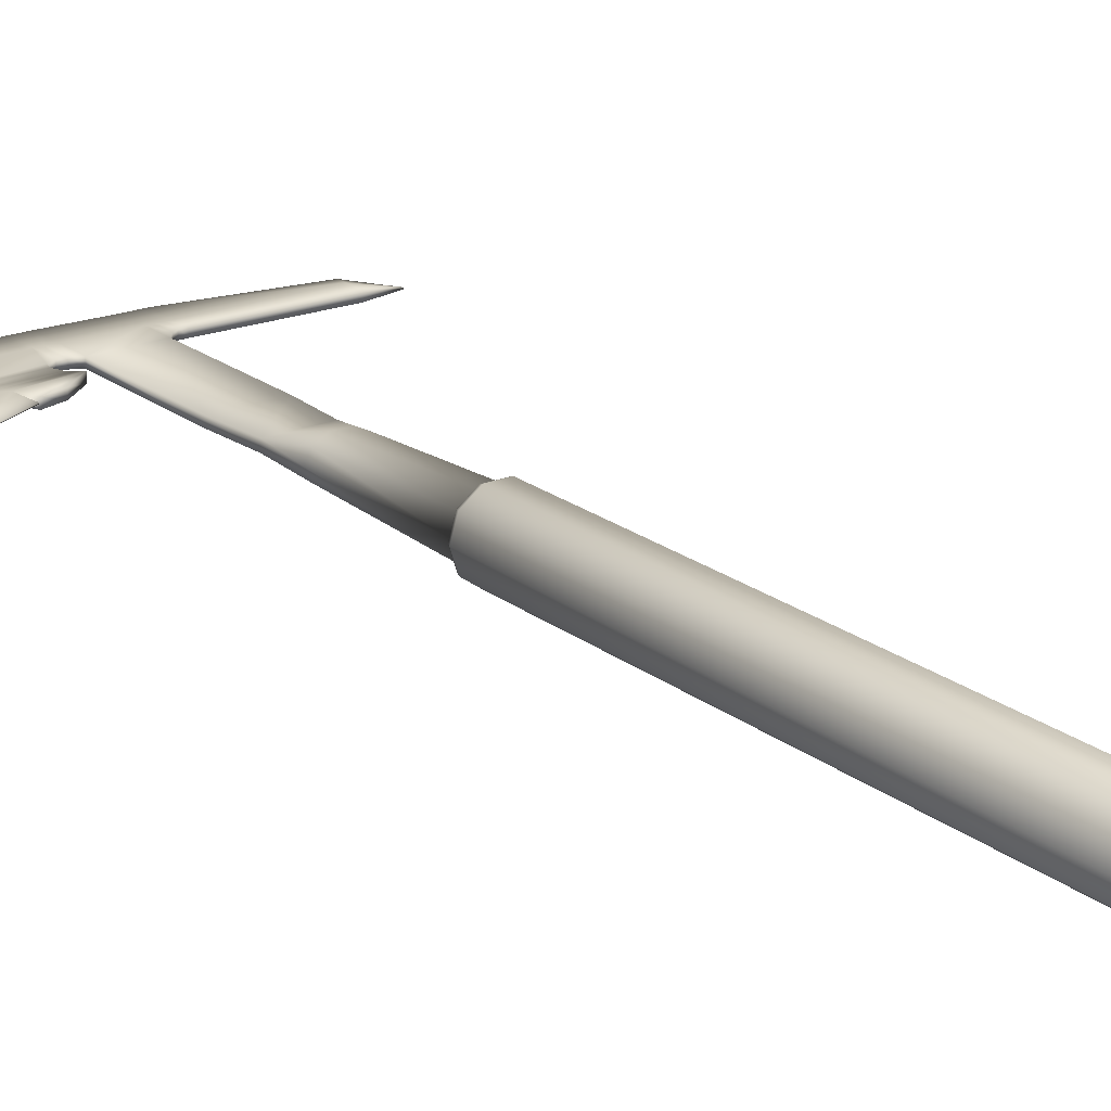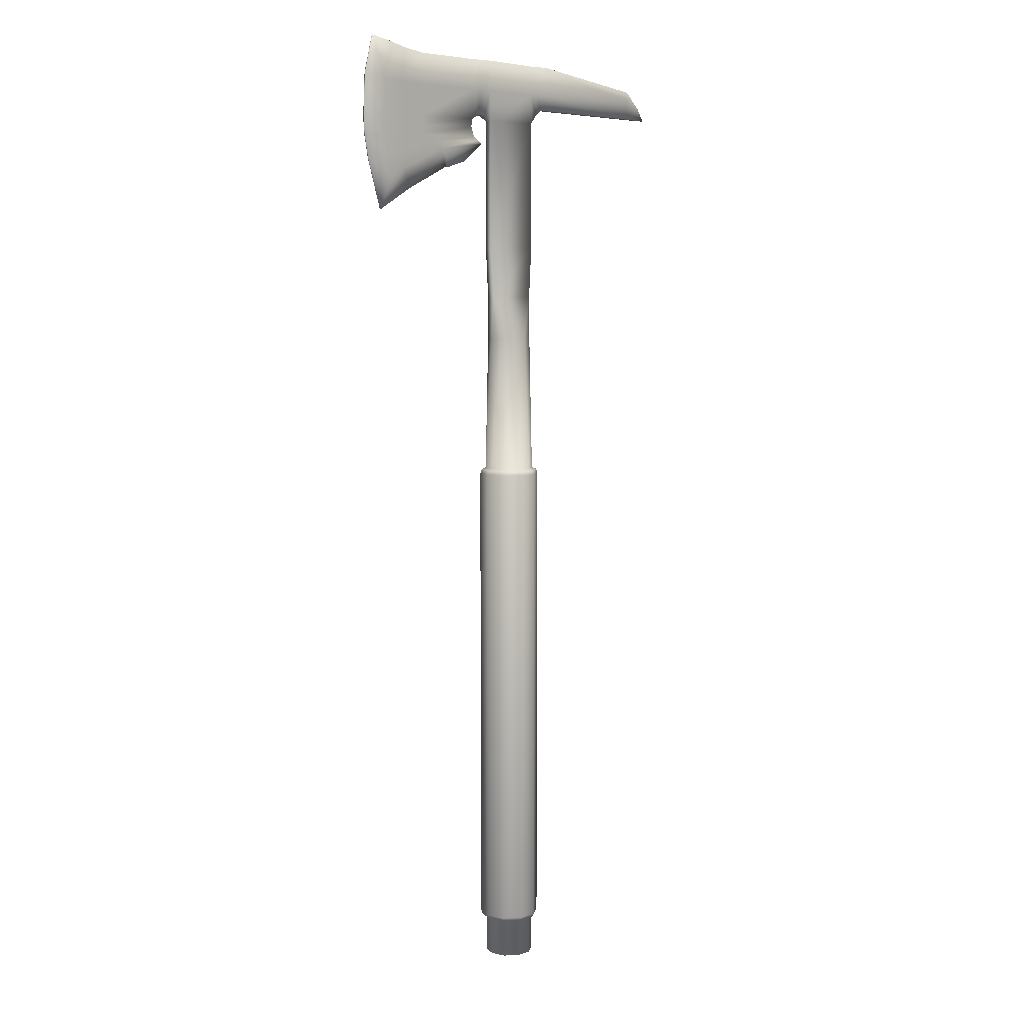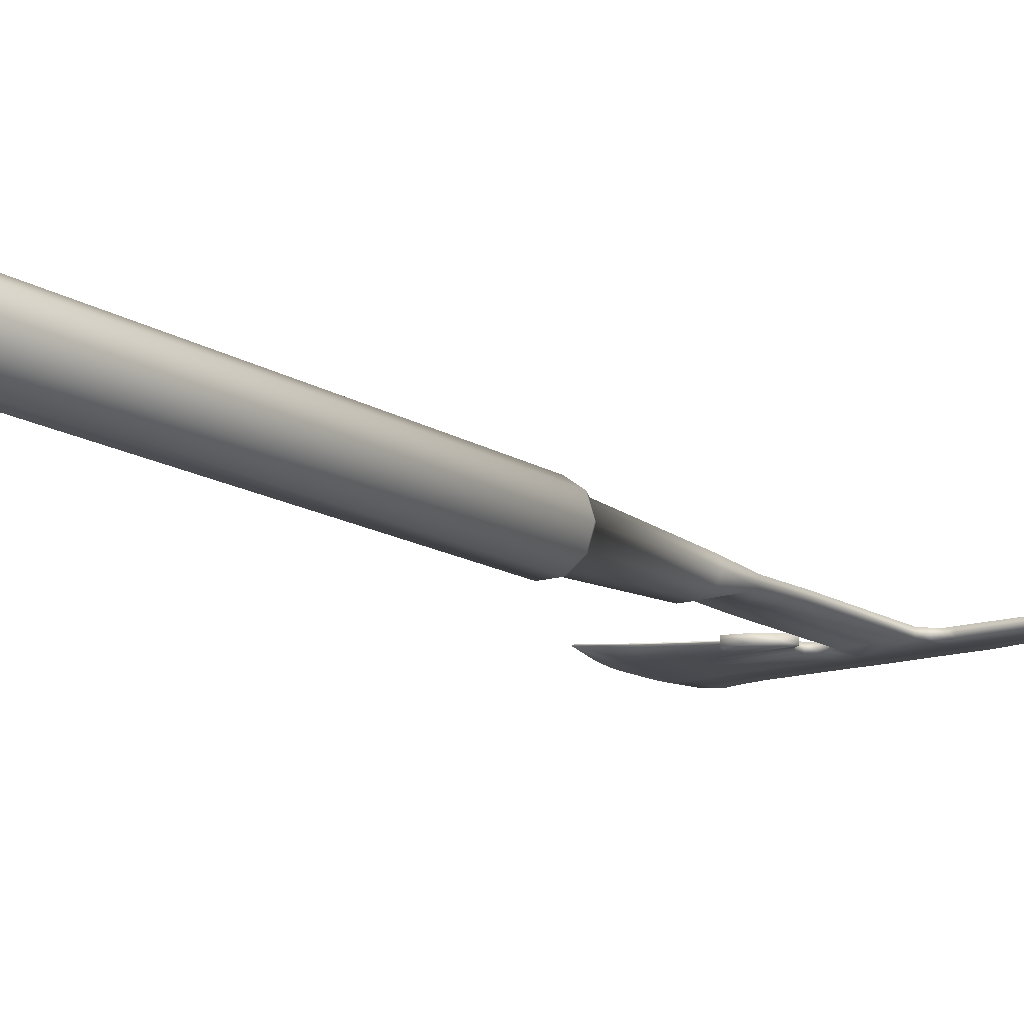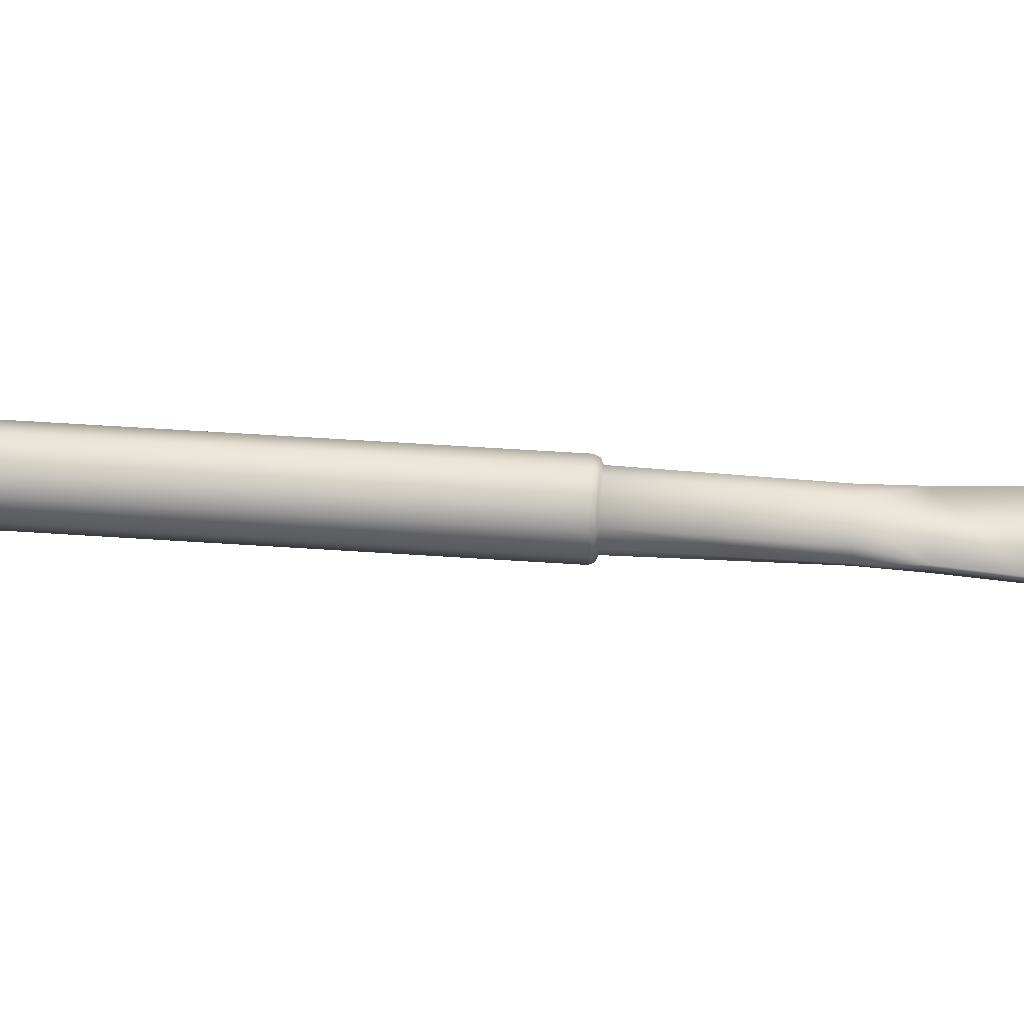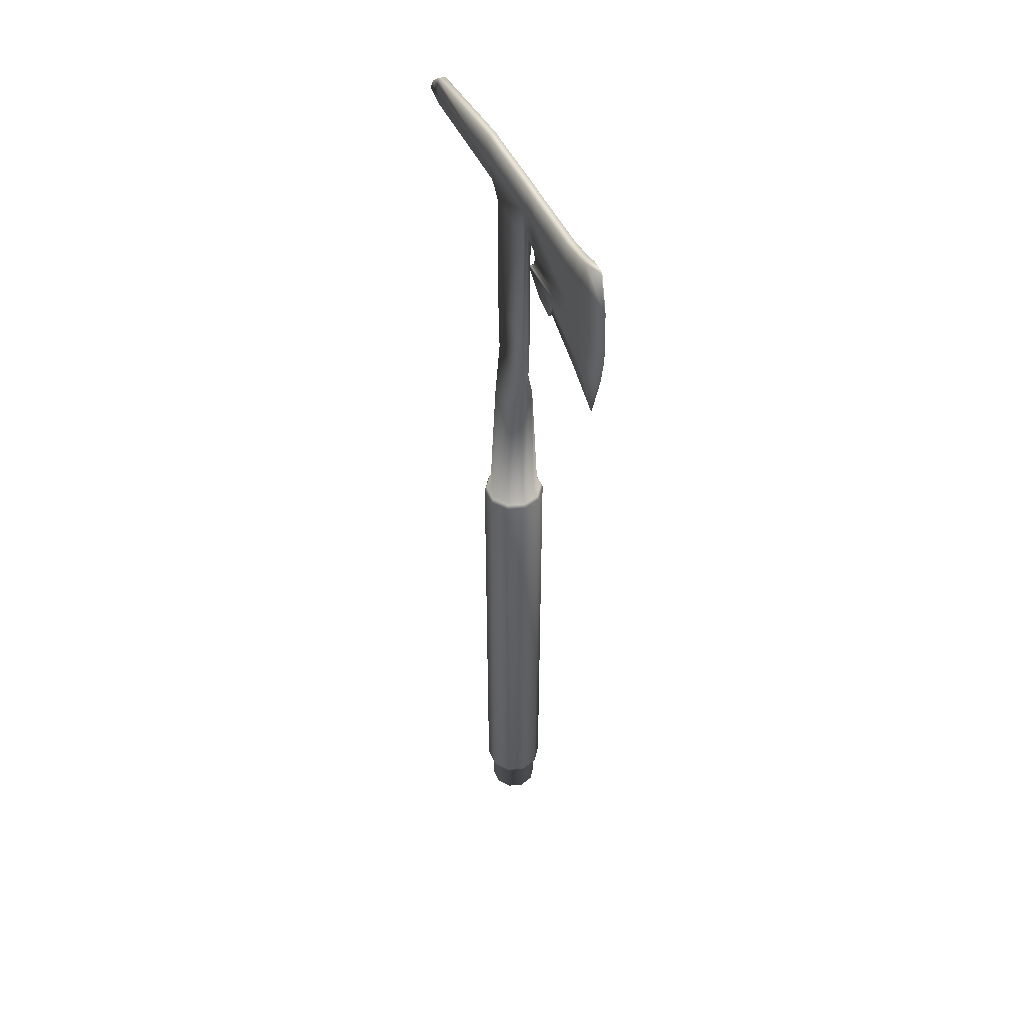
<metadata>
{"format":"obj","ext":"obj","renderer":"f3d","projection":"perspective","resolution":1024,"background":"white","views":[{"elev":21.1,"azim":-36.6,"up":"+Z"},{"elev":8.0,"azim":-42.4,"up":"+Y"},{"elev":-13.7,"azim":35.0,"up":"+Z"},{"elev":58.6,"azim":93.9,"up":"+Z"},{"elev":48.5,"azim":-113.6,"up":"+Y"}]}
</metadata>
<code>
v 1.309 17.53 0.1773
v -1.309 17.53 0.1773
v -1.152 15.2 0.2015
v 1.309 17.53 -0.1773
v 1.152 15.2 0.2015
v -1.309 17.53 -0.1773
v 1.152 15.2 -0.2015
v -1.152 15.2 -0.2015
v 1.309 26.16 -0.1773
v -1.309 26.27 -0.1773
v -1.309 26.27 0.1773
v 1.135 6.686 0.8243
v 1.402 6.686 0
v 1.324 6.874 0
v 1.402 -15.5 0
v 1.135 -15.5 0.8243
v 1.071 -15.69 0.7785
v 0.9191 -17.53 -0.6677
v 1.136 -17.53 0
v 1.443e-08 -17.53 0
v 1.135 6.686 -0.8243
v 1.136 13.25 0
v 0.3511 -17.53 -1.08
v 0.4334 6.686 -1.334
v 1.135 -15.5 -0.8243
v 0.3511 13.25 0.7598
v 0.9191 13.25 0.4696
v -0.3511 -17.53 -1.08
v -0.4334 6.686 -1.334
v 0.4334 -15.5 -1.334
v -0.3511 13.25 0.7598
v -0.9191 -17.53 -0.6677
v -1.135 6.686 -0.8243
v -0.4334 -15.5 -1.334
v -0.9191 13.25 0.4696
v -1.136 -17.53 -1e-16
v -1.402 6.686 -2e-16
v -1.135 -15.5 -0.8243
v -1.136 13.25 -1e-16
v -0.9191 -17.53 0.6677
v -1.135 6.686 0.8243
v -1.402 -15.5 -2e-16
v -0.9191 13.25 -0.4696
v -0.3511 -17.53 1.08
v -0.4334 6.686 1.334
v -1.135 -15.5 0.8243
v -0.3511 13.25 -0.7598
v 0.3511 -17.53 1.08
v 0.4334 6.686 1.334
v -0.4334 -15.5 1.334
v 0.3511 13.25 -0.7598
v 0.9191 -17.53 0.6677
v 0.4334 -15.5 1.334
v 0.9191 13.25 -0.4696
v -0.3511 6.952 1.08
v 0.3511 6.952 1.08
v 0.9191 6.952 0.6677
v 1.136 6.952 0
v 0.9191 6.952 -0.6677
v 0.3511 6.952 -1.08
v -0.3511 6.952 -1.08
v -0.9191 6.952 -0.6677
v -1.136 6.952 -1e-16
v -0.9191 6.952 0.6677
v -0.3511 -15.76 1.08
v -0.9191 -15.76 0.6677
v -1.136 -15.76 -1e-16
v -0.9191 -15.76 -0.6677
v -0.3511 -15.76 -1.08
v 0.3511 -15.76 -1.08
v 0.9191 -15.76 -0.6677
v 1.136 -15.76 0
v 0.9191 -15.76 0.6677
v 0.3511 -15.76 1.08
v 1.071 6.874 -0.7785
v 1.071 -15.69 -0.7785
v 1.324 -15.69 0
v 0.4093 6.874 -1.26
v 0.4093 -15.69 -1.26
v -0.4093 6.874 -1.26
v -0.4093 -15.69 -1.26
v -1.071 6.874 -0.7785
v -1.071 -15.69 -0.7785
v -1.324 6.874 -2e-16
v -1.324 -15.69 -2e-16
v -1.071 6.874 0.7785
v -1.071 -15.69 0.7785
v -0.4093 6.874 1.26
v -0.4093 -15.69 1.26
v 0.4093 6.874 1.26
v 0.4093 -15.69 1.26
v 1.071 6.874 0.7785
v -1.309 23.49 0.1773
v -1.309 23.49 -0.1773
v 1.309 23.49 -0.1773
v 1.309 23.49 0.1773
v -8.742 23.58 -0.0216
v -8.742 23.58 0.0216
v -8.65 25.3 0.0216
v -1.309 24.88 -0.1773
v 9.162 23.92 0.02998
v 9.162 23.92 -0.02998
v 8.794 24.52 -0.02998
v 1.309 24.83 0.1773
v -1.703 23.72 0.1773
v -1.309 24.88 0.1773
v -1.703 23.72 -0.1773
v -1.703 26.27 -0.1773
v -2.066 23.74 0.1773
v -1.703 25 0.1773
v -1.703 25 -0.1773
v -2.066 23.74 -0.1773
v -1.703 26.27 0.1773
v -2.066 26.27 -0.1773
v -2.448 23.55 0.1773
v -2.066 25.01 0.1773
v -2.066 25.01 -0.1773
v -2.448 23.55 -0.1773
v -2.066 26.27 0.1773
v -2.448 26.27 -0.1773
v -5.463 23.55 0.1773
v -2.448 24.91 0.1773
v -2.978 21.56 -0.1773
v -2.978 21.56 0.1773
v -3.954 21.29 0.1773
v -2.448 24.91 -0.1773
v -5.463 23.55 -0.1773
v -2.448 26.27 0.1773
v -5.463 26.36 -0.1773
v -6.595 23.55 0.1773
v -5.463 24.96 0.1773
v -3.906 21.33 -0.0216
v -3.906 21.33 0.0216
v -6.151 20.28 0.0216
v -5.463 24.96 -0.1773
v -6.595 23.55 -0.1773
v -5.463 26.36 0.1773
v -6.595 26.55 -0.1773
v -7.737 23.55 0.1773
v -6.595 25.05 0.1773
v -6.151 20.28 -0.0216
v -7.855 19.3 0.0216
v -6.595 25.05 -0.1773
v -7.737 23.55 -0.1773
v -6.595 26.55 0.1773
v -7.249 26.74 -0.1773
v -5.463 23.19 0.1773
v -2.527 23.19 0.1773
v -2.527 23.19 -0.1773
v -6.595 23.19 0.1773
v -5.463 23.19 -0.1773
v -7.737 23.19 0.1773
v -6.595 23.19 -0.1773
v -8.742 23.15 -0.0216
v -5.463 22.72 0.1773
v -2.361 22.72 0.1773
v -6.595 22.72 0.1773
v -7.703 22.72 0.1773
v -8.701 22.59 -0.0216
v -8.701 22.59 0.0216
v -8.742 23.15 0.0216
v -6.595 22.72 -0.1773
v -7.703 22.72 -0.1773
v -7.737 23.19 -0.1773
v -5.463 22.72 -0.1773
v -2.361 22.72 -0.1773
v -4.29 22.14 0.1773
v -1.921 22.4 0.1773
v -2.141 22.56 0.1773
v -6.595 21.18 0.1773
v -4.877 22.43 0.1773
v -7.249 20.81 0.1773
v -6.595 21.95 0.1773
v -7.855 19.3 -0.0216
v -8.509 21.53 0.0216
v -6.595 21.18 -0.1773
v -7.249 20.81 -0.1773
v -7.529 21.76 -0.1773
v -4.29 22.14 -0.1773
v -6.595 21.95 -0.1773
v -1.921 22.4 -0.1773
v -4.877 22.43 -0.1773
v -2.141 22.56 -0.1773
v -7.529 21.76 0.1773
v -8.509 21.53 -0.0216
v -7.249 26.74 0.1773
v -7.651 25.15 0.1773
v 1.309 26.16 0.1773
v 7.854 25.28 -0.1773
v 7.854 25.28 0.1773
v 8.794 24.52 0.02998
v 1.309 24.83 -0.1773
v -8.223 26.98 0.0216
v -8.223 26.98 -0.0216
v -8.65 25.3 -0.0216
v -7.651 25.15 -0.1773
v -3.954 21.29 -0.1773
v 1.618 24.83 -0.1773
v 1.618 23.9 -0.1773
v 1.618 23.9 0.1773
v 1.618 24.83 0.1773
v 1.618 26.16 0.1773
v 1.618 26.16 -0.1773
v 1.933 24.83 -0.1773
v 1.933 24.12 -0.1773
v 1.933 24.12 0.1773
v 1.933 24.83 0.1773
v 1.933 26.16 0.1773
v 1.933 26.16 -0.1773
v 2.272 24.83 -0.1773
v 2.272 24.12 -0.1773
v 2.272 24.12 0.1773
v 2.272 24.83 0.1773
v 2.272 26.16 0.1773
v 2.272 26.16 -0.1773
v 7.854 24.83 -0.1773
v 7.854 23.97 -0.1773
v 7.854 23.97 0.1773
v 7.854 24.83 0.1773
f 1 2 3
f 4 1 5
f 6 4 7
f 2 6 8
f 9 10 11
f 12 13 14
f 15 16 17
f 18 19 20
f 21 13 15
f 5 22 7
f 23 18 20
f 24 21 25
f 5 26 27
f 28 23 20
f 29 24 30
f 31 26 5
f 32 28 20
f 33 29 34
f 3 35 31
f 36 32 20
f 37 33 38
f 8 39 3
f 40 36 20
f 41 37 42
f 8 43 39
f 44 40 20
f 45 41 46
f 8 47 43
f 48 44 20
f 49 45 50
f 51 47 8
f 52 48 20
f 12 49 53
f 7 54 51
f 19 52 20
f 13 12 16
f 7 22 54
f 26 31 55
f 27 26 56
f 22 27 57
f 54 22 58
f 51 54 59
f 47 51 60
f 43 47 61
f 39 43 62
f 35 39 63
f 31 35 64
f 40 44 65
f 36 40 66
f 32 36 67
f 28 32 68
f 23 28 69
f 18 23 70
f 19 18 71
f 52 19 72
f 48 52 73
f 44 48 74
f 14 75 59
f 76 77 72
f 75 78 60
f 79 76 71
f 78 80 61
f 81 79 70
f 80 82 62
f 83 81 69
f 82 84 63
f 85 83 68
f 84 86 64
f 87 85 67
f 86 88 55
f 89 87 66
f 88 90 56
f 91 89 65
f 90 92 57
f 17 91 74
f 92 14 58
f 77 17 73
f 13 21 75
f 25 15 77
f 21 24 78
f 30 25 76
f 24 29 80
f 34 30 79
f 29 33 82
f 38 34 81
f 33 37 84
f 42 38 83
f 37 41 86
f 46 42 85
f 41 45 88
f 50 46 87
f 45 49 90
f 53 50 89
f 49 12 92
f 16 53 91
f 39 35 3
f 5 27 22
f 6 2 93
f 4 6 94
f 1 4 95
f 2 1 96
f 97 98 99
f 95 94 100
f 101 102 103
f 93 96 104
f 105 93 106
f 94 93 105
f 100 94 107
f 11 10 108
f 109 105 110
f 107 105 109
f 111 107 112
f 113 108 114
f 115 109 116
f 112 109 115
f 117 112 118
f 119 114 120
f 121 115 122
f 123 124 125
f 126 118 127
f 128 120 129
f 130 121 131
f 132 133 134
f 135 127 136
f 137 129 138
f 139 130 140
f 141 134 142
f 143 136 144
f 145 138 146
f 115 121 147
f 118 115 148
f 127 118 149
f 121 130 150
f 136 127 151
f 130 139 152
f 144 136 153
f 98 97 154
f 155 156 148
f 157 155 147
f 158 157 150
f 159 160 161
f 162 163 164
f 165 162 153
f 166 165 151
f 156 166 149
f 167 168 169
f 170 167 171
f 172 170 173
f 174 142 175
f 176 177 178
f 179 176 180
f 181 179 182
f 168 181 183
f 157 158 184
f 155 157 173
f 156 155 171
f 166 156 169
f 165 166 183
f 162 165 182
f 163 162 180
f 160 159 185
f 145 186 187
f 137 145 140
f 128 137 131
f 119 128 122
f 113 119 116
f 11 113 110
f 188 11 106
f 189 190 191
f 10 9 192
f 108 10 100
f 114 108 111
f 120 114 117
f 129 120 126
f 138 129 135
f 146 138 143
f 193 194 195
f 139 187 99
f 196 144 97
f 167 170 134
f 179 167 133
f 176 179 132
f 170 172 142
f 177 176 141
f 144 164 154
f 152 139 98
f 158 152 161
f 164 163 159
f 172 184 175
f 178 177 174
f 163 178 185
f 184 158 160
f 146 196 195
f 186 146 194
f 187 186 193
f 168 167 125
f 181 168 124
f 179 181 123
f 167 179 197
f 95 192 198
f 96 95 199
f 104 96 200
f 188 104 201
f 9 188 202
f 192 9 203
f 199 198 204
f 200 199 205
f 201 200 206
f 202 201 207
f 203 202 208
f 198 203 209
f 205 204 210
f 206 205 211
f 207 206 212
f 208 207 213
f 209 208 214
f 204 209 215
f 211 210 216
f 212 211 217
f 213 212 218
f 214 213 219
f 215 214 190
f 210 215 189
f 217 216 103
f 218 217 102
f 219 218 101
f 190 219 191
f 103 216 189
f 5 1 3
f 7 4 5
f 8 6 7
f 3 2 8
f 188 9 11
f 92 12 14
f 77 15 17
f 25 21 15
f 30 24 25
f 34 29 30
f 3 31 5
f 38 33 34
f 42 37 38
f 46 41 42
f 50 45 46
f 53 49 50
f 7 51 8
f 16 12 53
f 15 13 16
f 56 26 55
f 57 27 56
f 58 22 57
f 59 54 58
f 60 51 59
f 61 47 60
f 62 43 61
f 63 39 62
f 64 35 63
f 55 31 64
f 66 40 65
f 67 36 66
f 68 32 67
f 69 28 68
f 70 23 69
f 71 18 70
f 72 19 71
f 73 52 72
f 74 48 73
f 65 44 74
f 58 14 59
f 71 76 72
f 59 75 60
f 70 79 71
f 60 78 61
f 69 81 70
f 61 80 62
f 68 83 69
f 62 82 63
f 67 85 68
f 63 84 64
f 66 87 67
f 64 86 55
f 65 89 66
f 55 88 56
f 74 91 65
f 56 90 57
f 73 17 74
f 57 92 58
f 72 77 73
f 14 13 75
f 76 25 77
f 75 21 78
f 79 30 76
f 78 24 80
f 81 34 79
f 80 29 82
f 83 38 81
f 82 33 84
f 85 42 83
f 84 37 86
f 87 46 85
f 86 41 88
f 89 50 87
f 88 45 90
f 91 53 89
f 90 49 92
f 17 16 91
f 94 6 93
f 95 4 94
f 96 1 95
f 93 2 96
f 195 97 99
f 192 95 100
f 191 101 103
f 106 93 104
f 110 105 106
f 107 94 105
f 111 100 107
f 113 11 108
f 116 109 110
f 112 107 109
f 117 111 112
f 119 113 114
f 122 115 116
f 118 112 115
f 126 117 118
f 128 119 120
f 131 121 122
f 197 123 125
f 135 126 127
f 137 128 129
f 140 130 131
f 141 132 134
f 143 135 136
f 145 137 138
f 187 139 140
f 174 141 142
f 196 143 144
f 186 145 146
f 148 115 147
f 149 118 148
f 151 127 149
f 147 121 150
f 153 136 151
f 150 130 152
f 164 144 153
f 161 98 154
f 147 155 148
f 150 157 147
f 152 158 150
f 154 159 161
f 153 162 164
f 151 165 153
f 149 166 151
f 148 156 149
f 171 167 169
f 173 170 171
f 184 172 173
f 185 174 175
f 180 176 178
f 182 179 180
f 183 181 182
f 169 168 183
f 173 157 184
f 171 155 173
f 169 156 171
f 183 166 169
f 182 165 183
f 180 162 182
f 178 163 180
f 175 160 185
f 140 145 187
f 131 137 140
f 122 128 131
f 116 119 122
f 110 113 116
f 106 11 110
f 104 188 106
f 103 189 191
f 100 10 192
f 111 108 100
f 117 114 111
f 126 120 117
f 135 129 126
f 143 138 135
f 196 146 143
f 99 193 195
f 98 139 99
f 195 196 97
f 133 167 134
f 132 179 133
f 141 176 132
f 134 170 142
f 174 177 141
f 97 144 154
f 161 152 98
f 160 158 161
f 154 164 159
f 142 172 175
f 185 178 174
f 159 163 185
f 175 184 160
f 194 146 195
f 193 186 194
f 99 187 193
f 124 168 125
f 123 181 124
f 197 179 123
f 125 167 197
f 199 95 198
f 200 96 199
f 201 104 200
f 202 188 201
f 203 9 202
f 198 192 203
f 205 199 204
f 206 200 205
f 207 201 206
f 208 202 207
f 209 203 208
f 204 198 209
f 211 205 210
f 212 206 211
f 213 207 212
f 214 208 213
f 215 209 214
f 210 204 215
f 217 211 216
f 218 212 217
f 219 213 218
f 190 214 219
f 189 215 190
f 216 210 189
f 102 217 103
f 101 218 102
f 191 219 101

</code>
